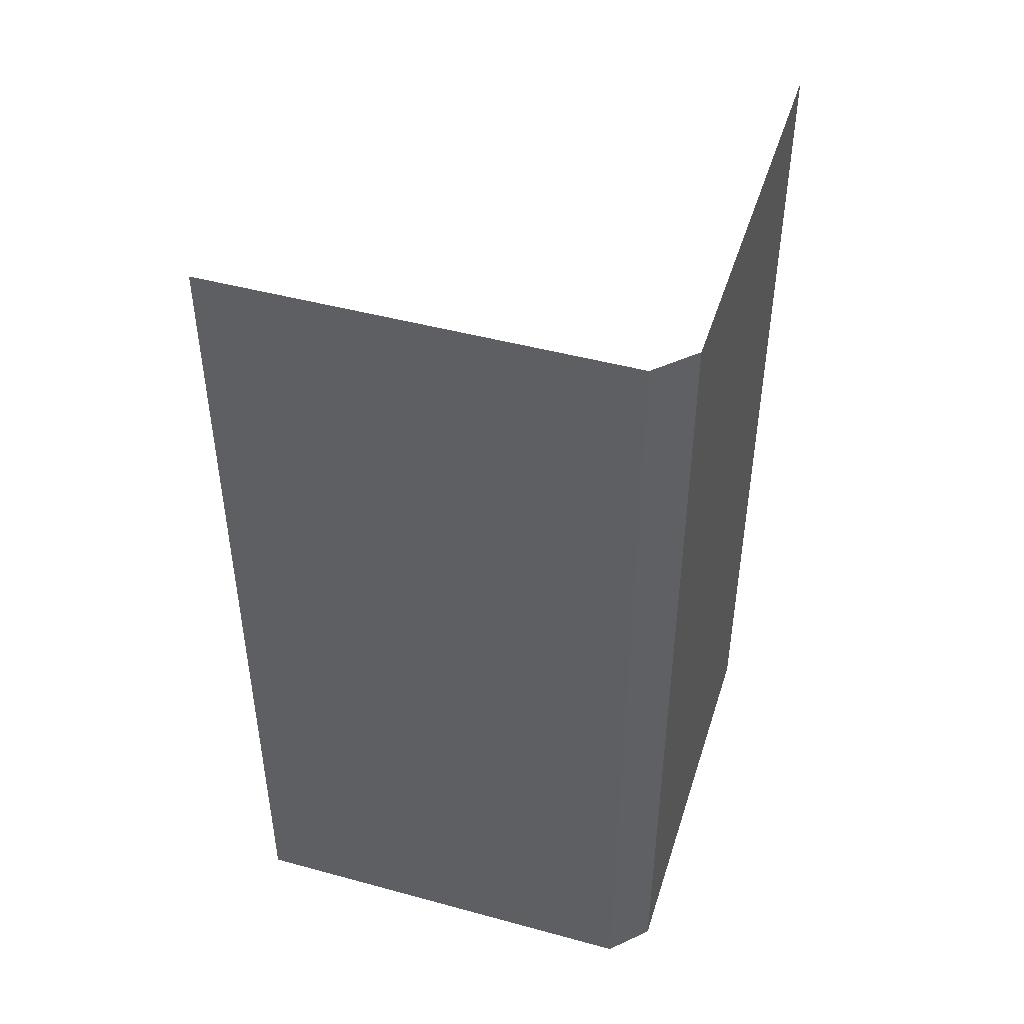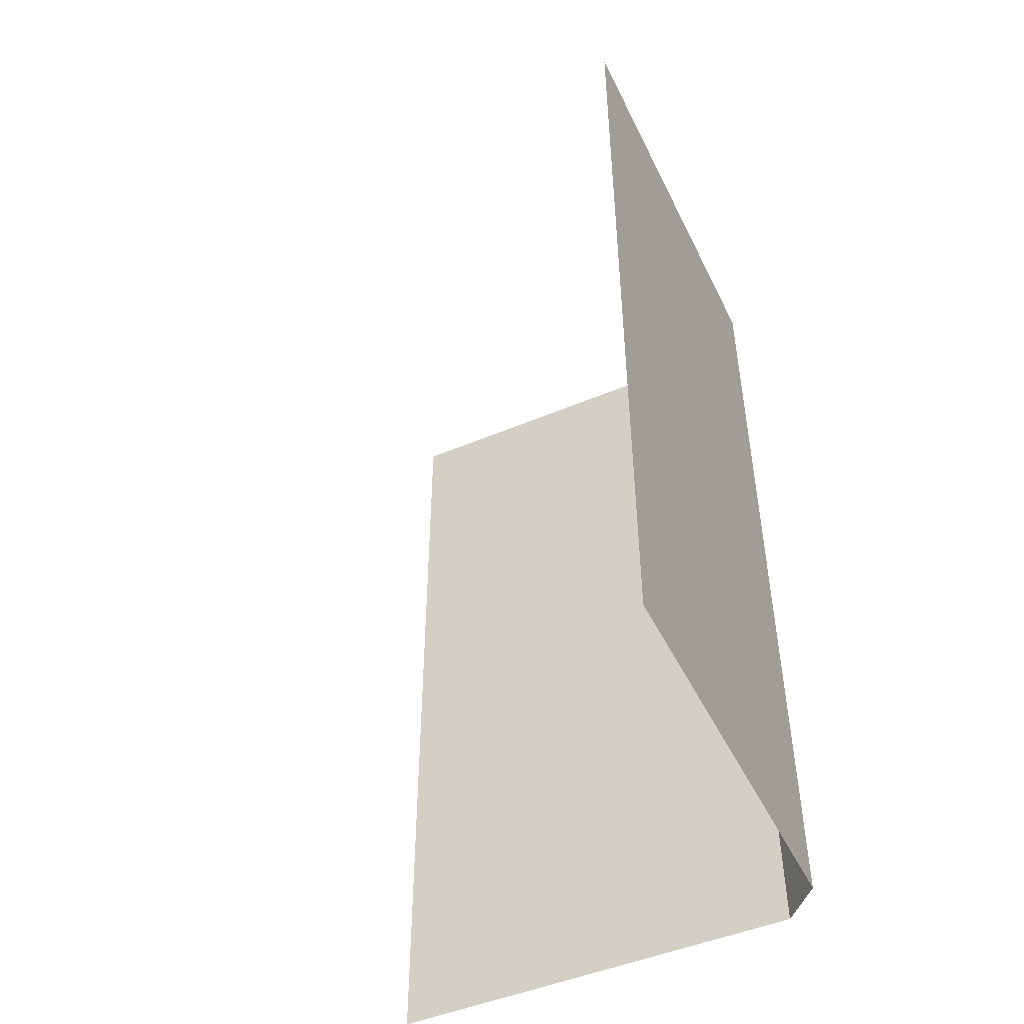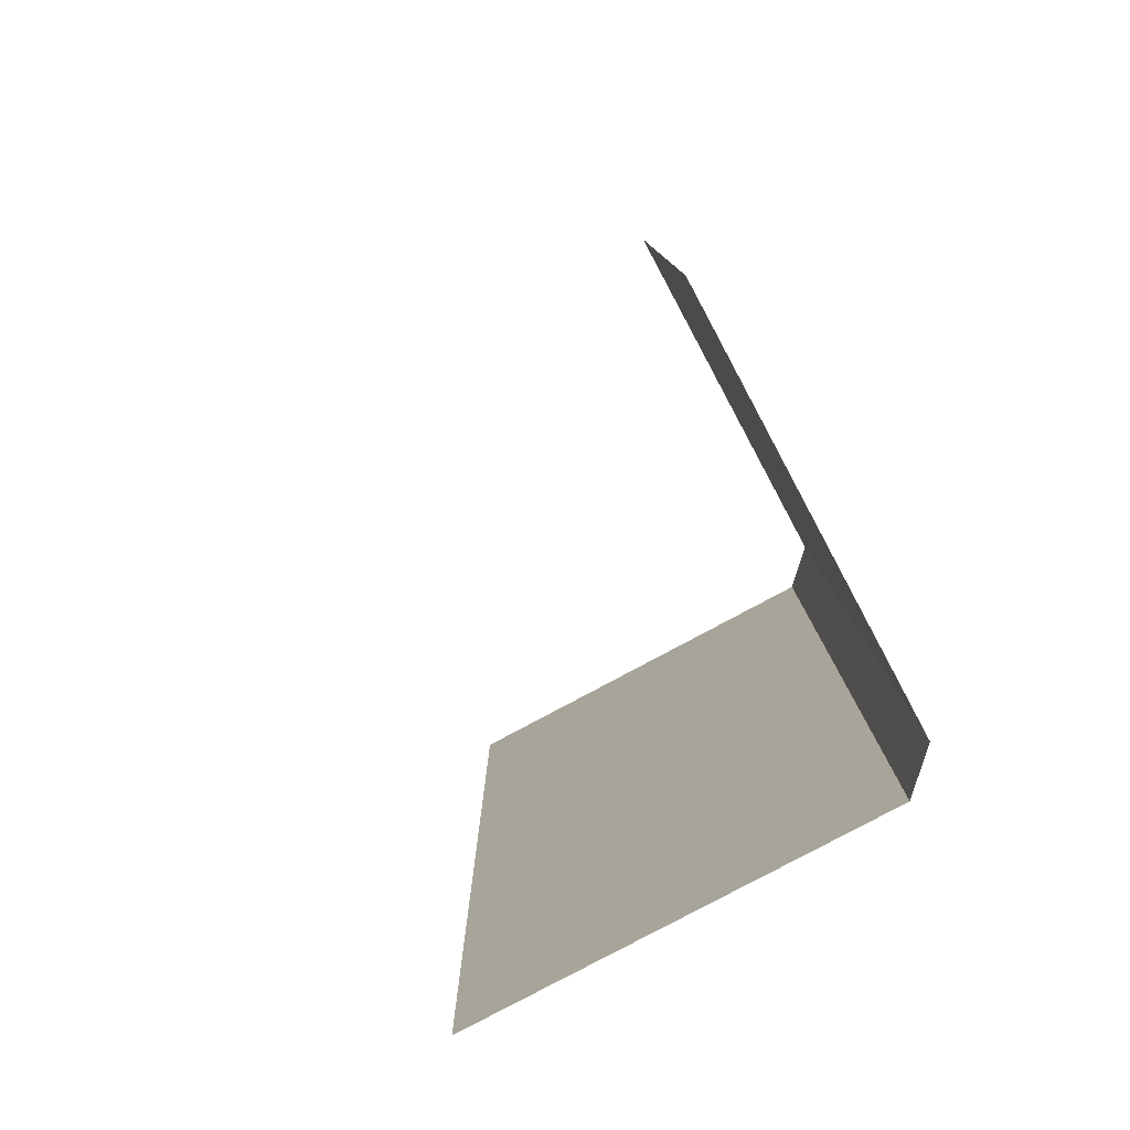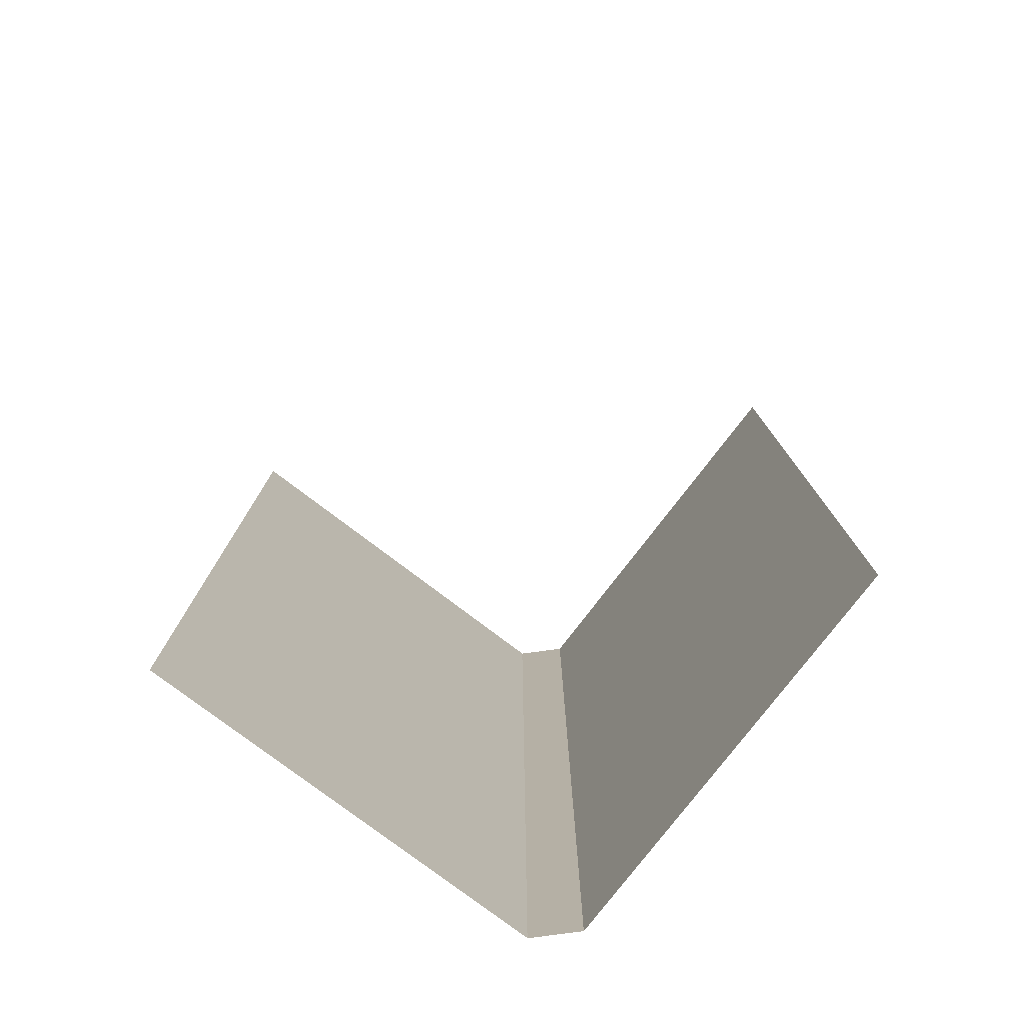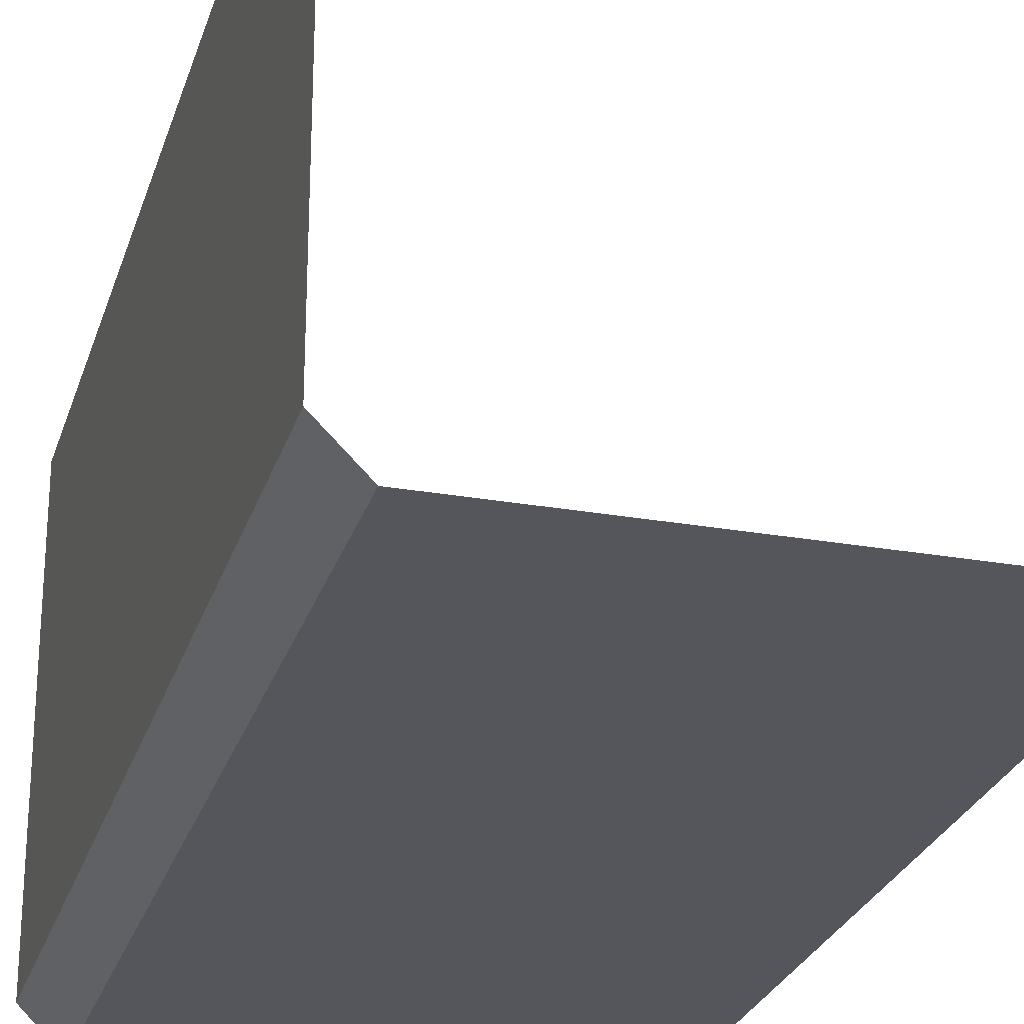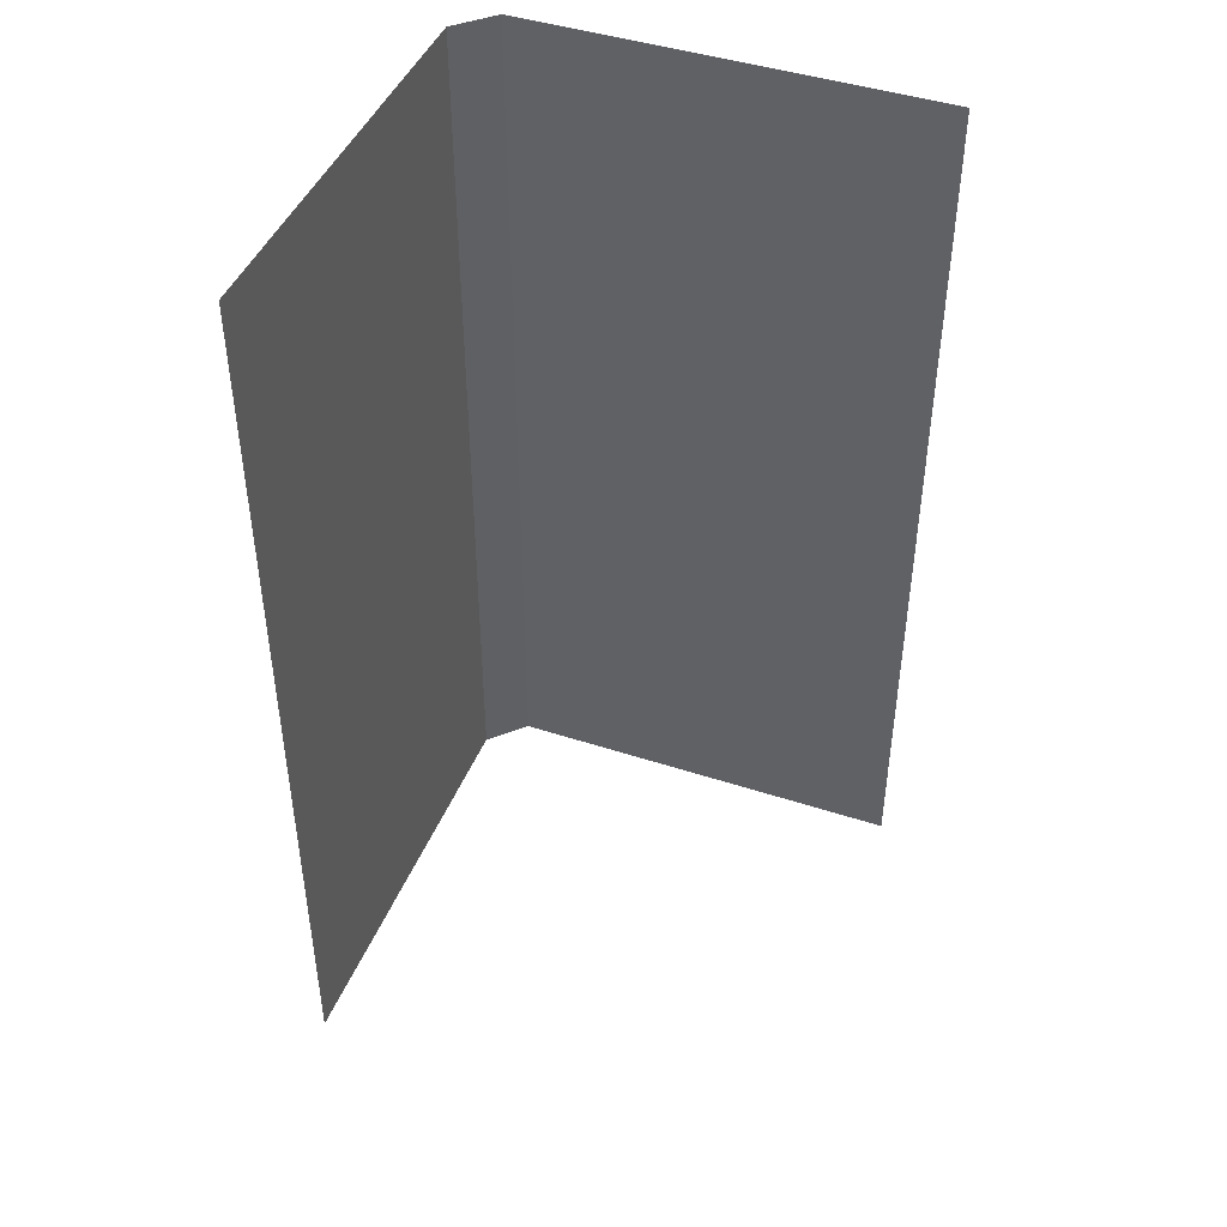
<metadata>
{"format":"obj","ext":"obj","renderer":"f3d","projection":"perspective","resolution":1024,"background":"white","views":[{"elev":46.1,"azim":-72.7,"up":"+Z"},{"elev":-48.3,"azim":-154.7,"up":"+Z"},{"elev":-79.7,"azim":-151.7,"up":"+Z"},{"elev":-77.7,"azim":142.7,"up":"+Z"},{"elev":-26.2,"azim":-15.6,"up":"+Y"},{"elev":44.4,"azim":110.9,"up":"+Z"}]}
</metadata>
<code>
o RR_Edge
v -0.46 -0.5 0.5
v -0.5 -0.46 0.5
v 0 -0.5 0.5
v -0.5 0 0.5
v -0.46 -0.5 -0.5
v -0.5 -0.46 -0.5
v 0 -0.5 -0.5
v -0.5 0 -0.5
f 7 1 5
f 2 8 6
f 5 2 6
f 7 3 1
f 2 4 8
f 5 1 2

</code>
